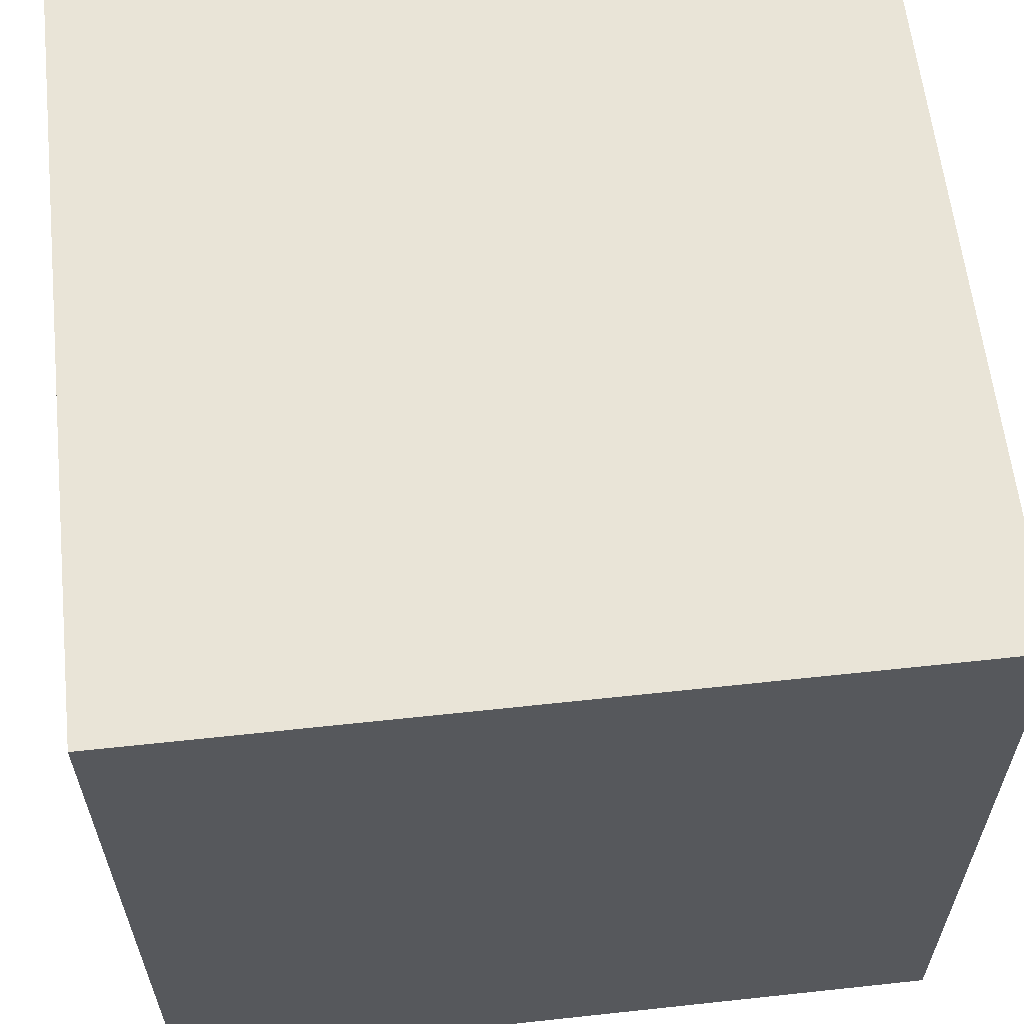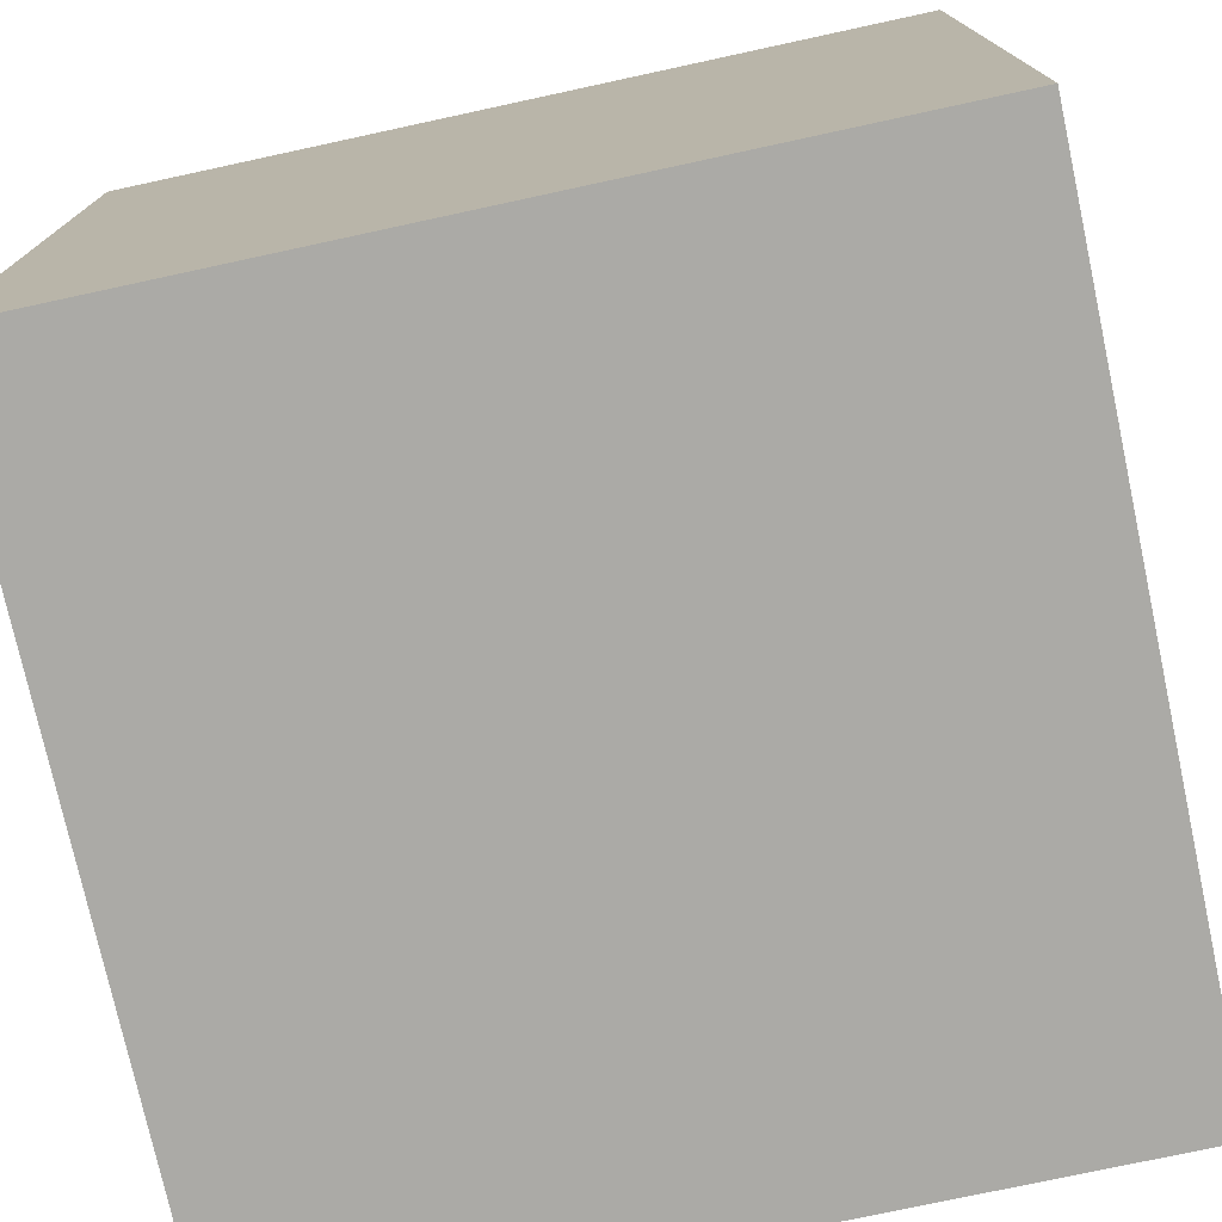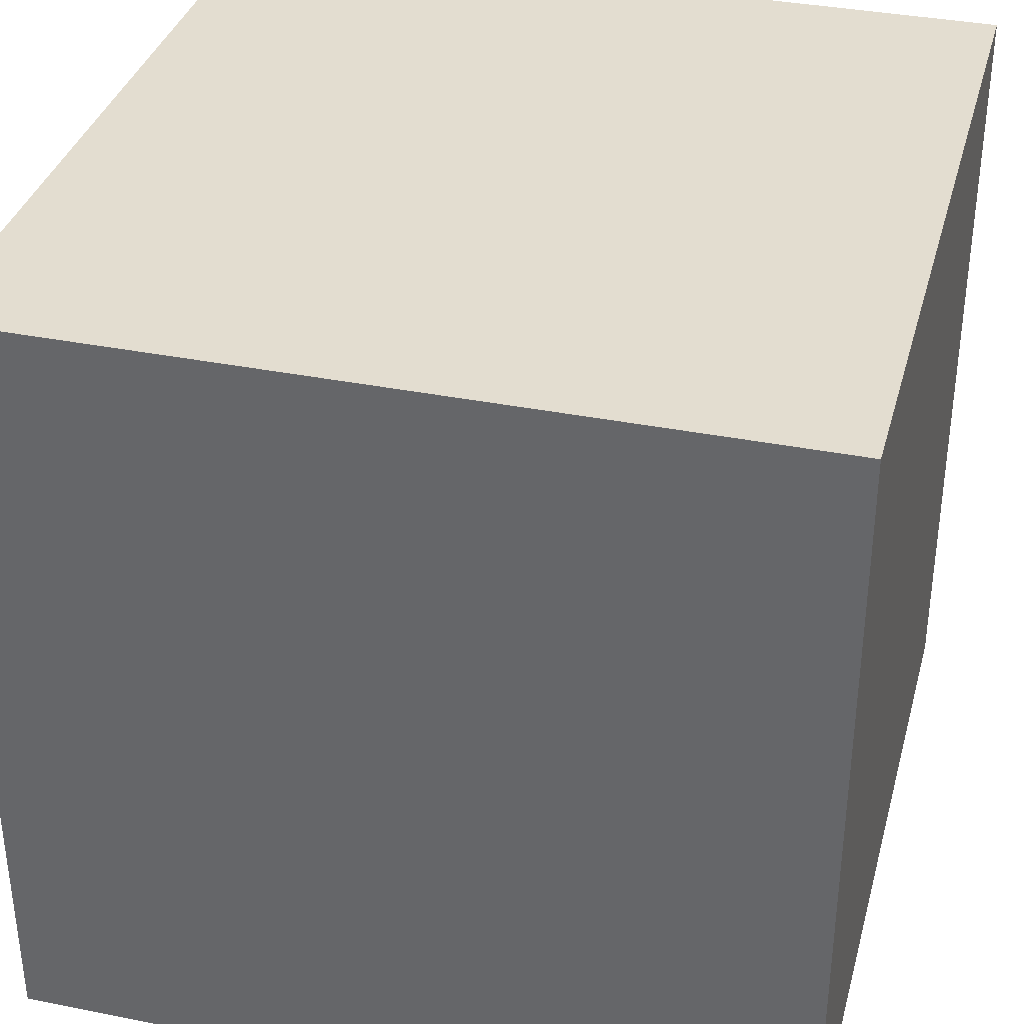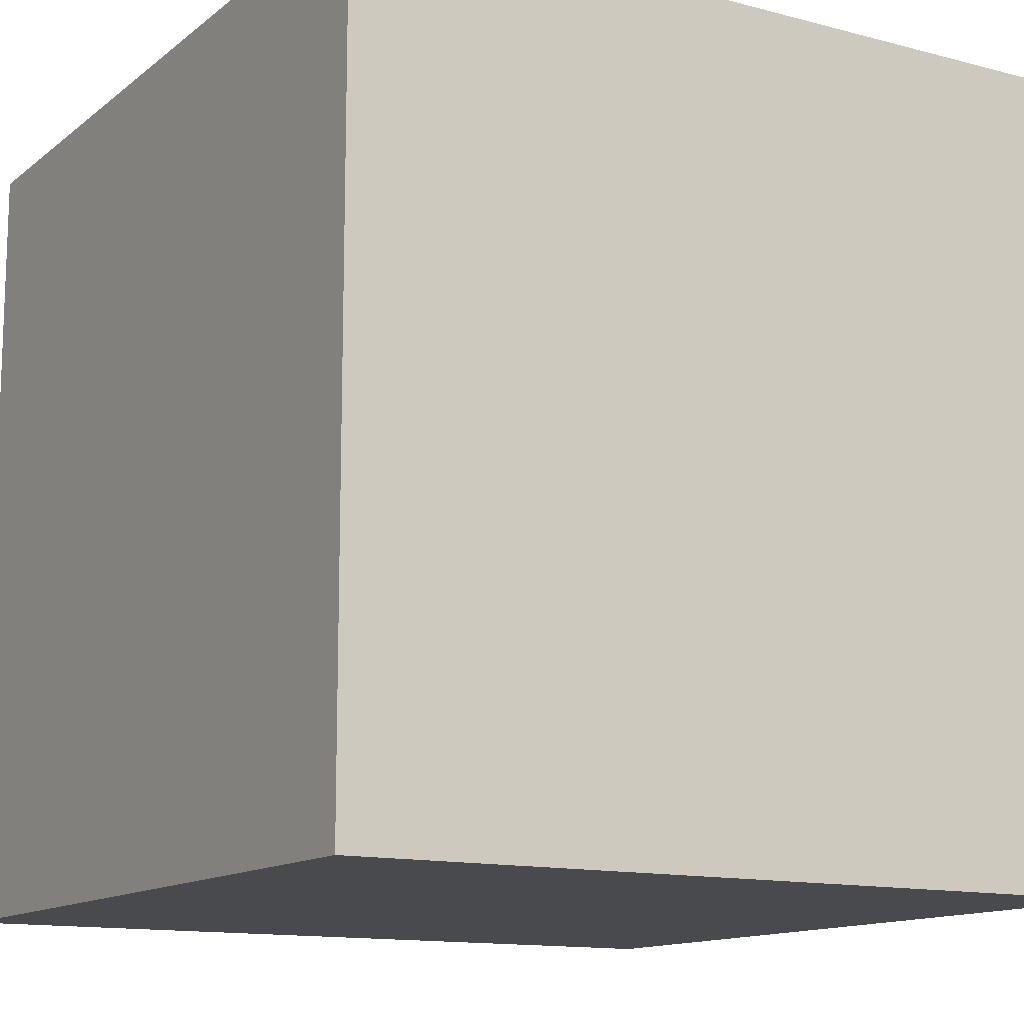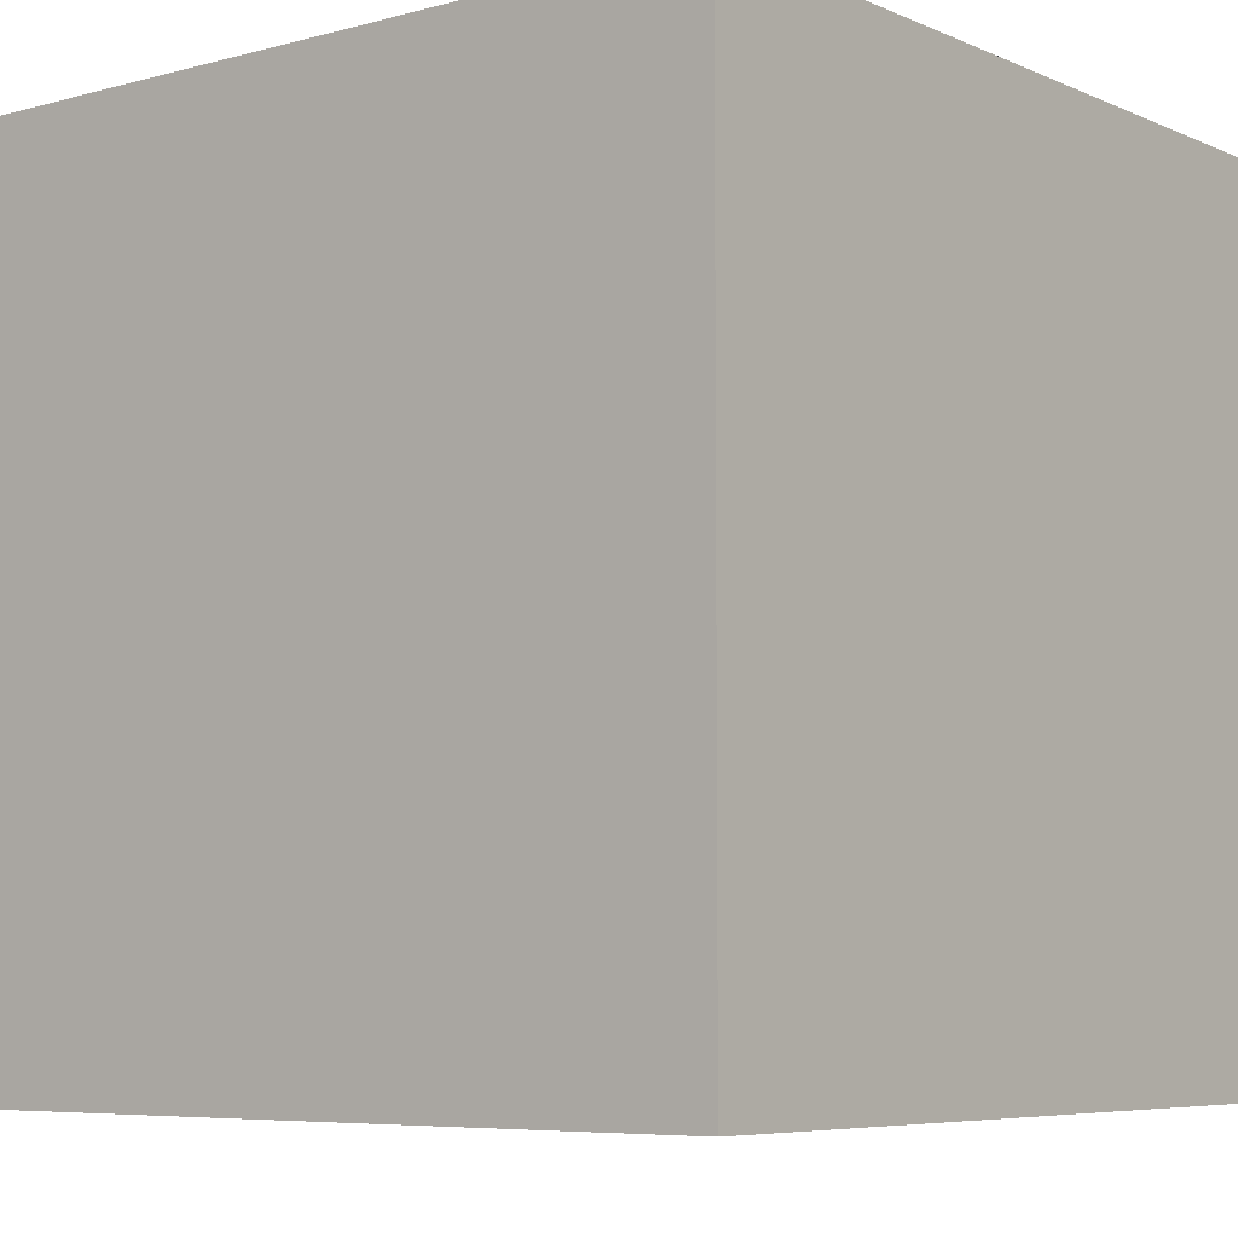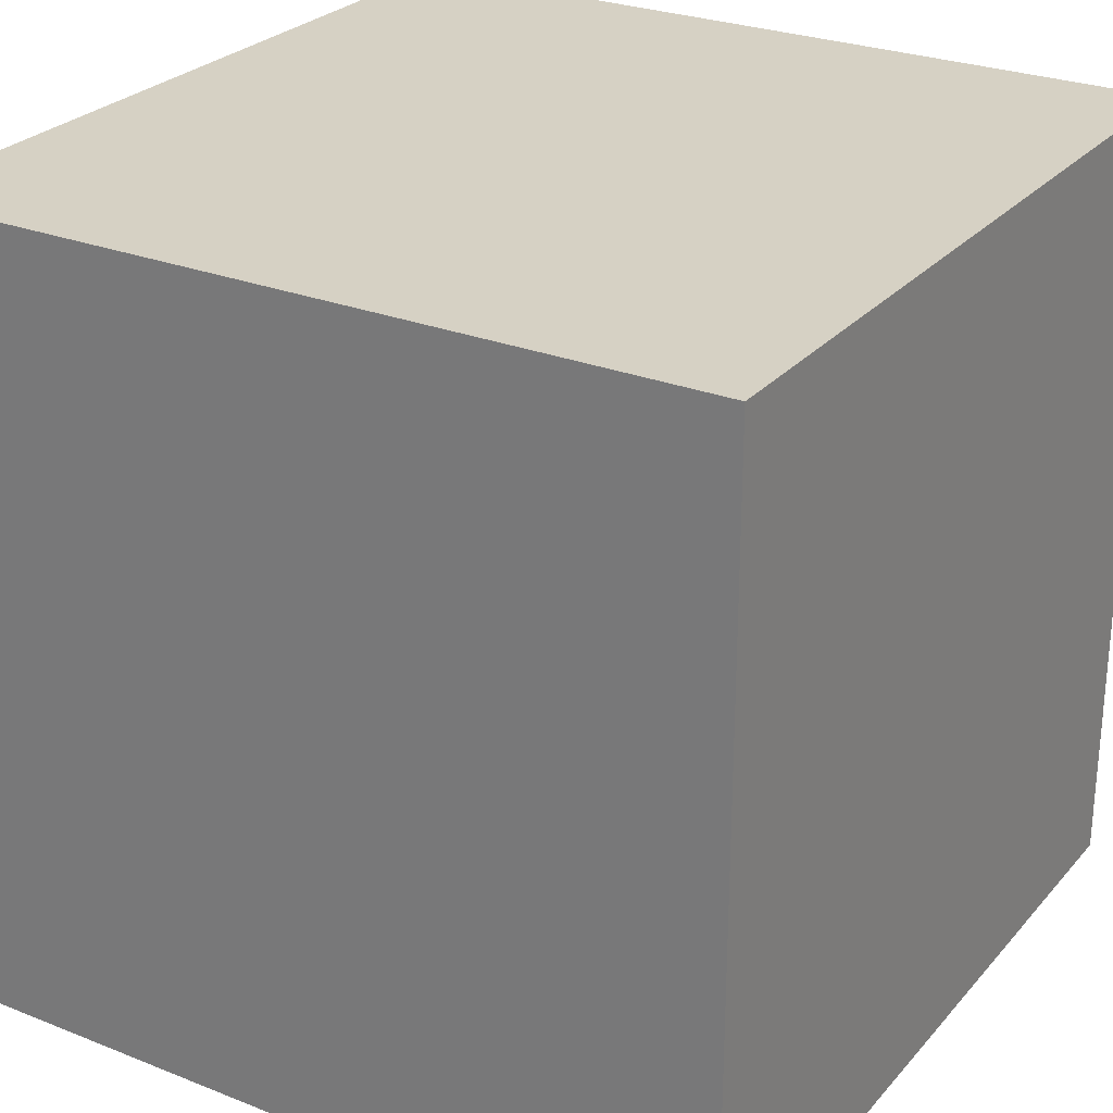
<metadata>
{"format":"obj","ext":"obj","renderer":"f3d","projection":"perspective","resolution":1024,"background":"white","views":[{"elev":60.9,"azim":-96.3,"up":"+Z"},{"elev":-75.7,"azim":-167.8,"up":"+Z"},{"elev":35.6,"azim":104.8,"up":"+Y"},{"elev":-13.1,"azim":59.0,"up":"+Z"},{"elev":-6.4,"azim":-141.5,"up":"+Z"},{"elev":26.9,"azim":31.6,"up":"+Z"}]}
</metadata>
<code>
o Cube
v -0.5 -0.5 -0.5
v -0.5 0.5 -0.5
v -0.5 -0.5 0.5
v -0.5 0.5 0.5
v 0.5 -0.5 -0.5
v 0.5 0.5 -0.5
v 0.5 -0.5 0.5
v 0.5 0.5 0.5
f 2 1 3 4
f 1 2 6 5
f 5 6 8 7
f 3 7 8 4
f 1 5 7 3
f 6 2 4 8

</code>
